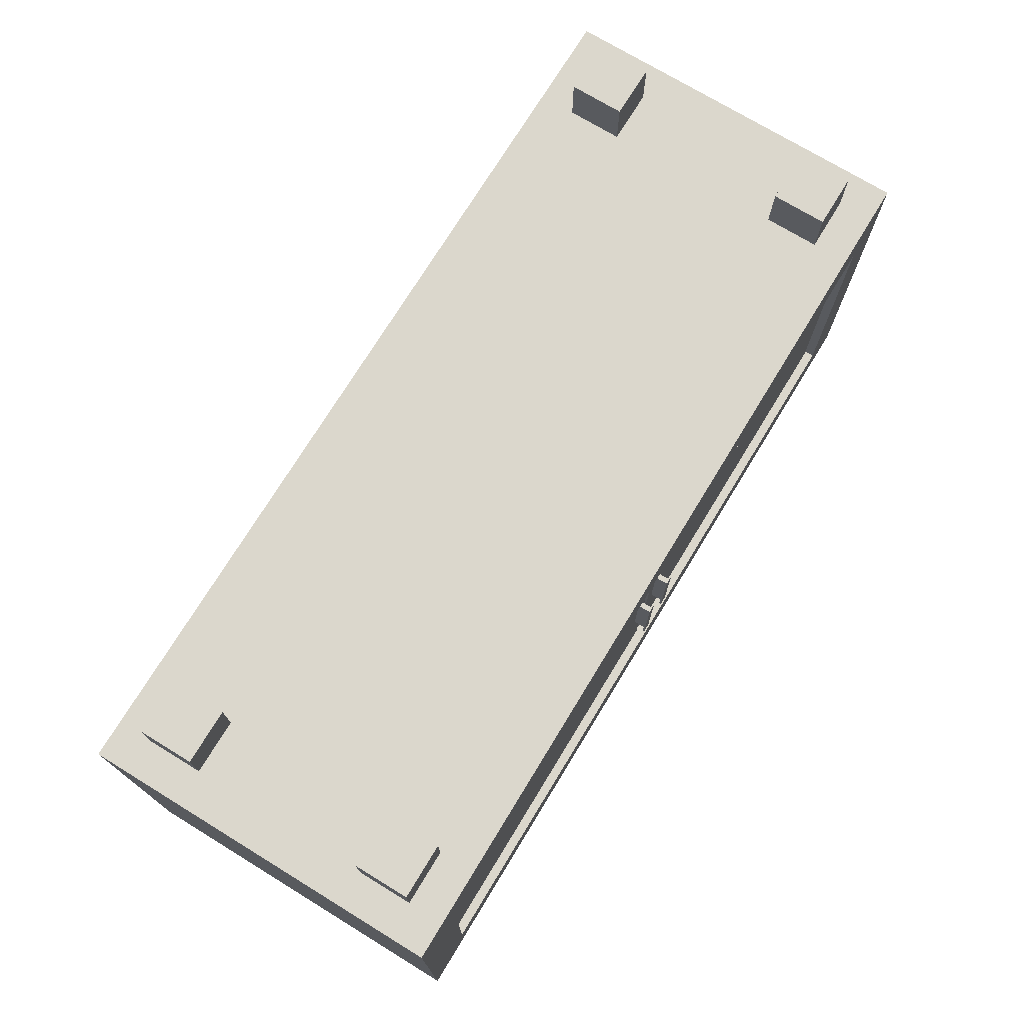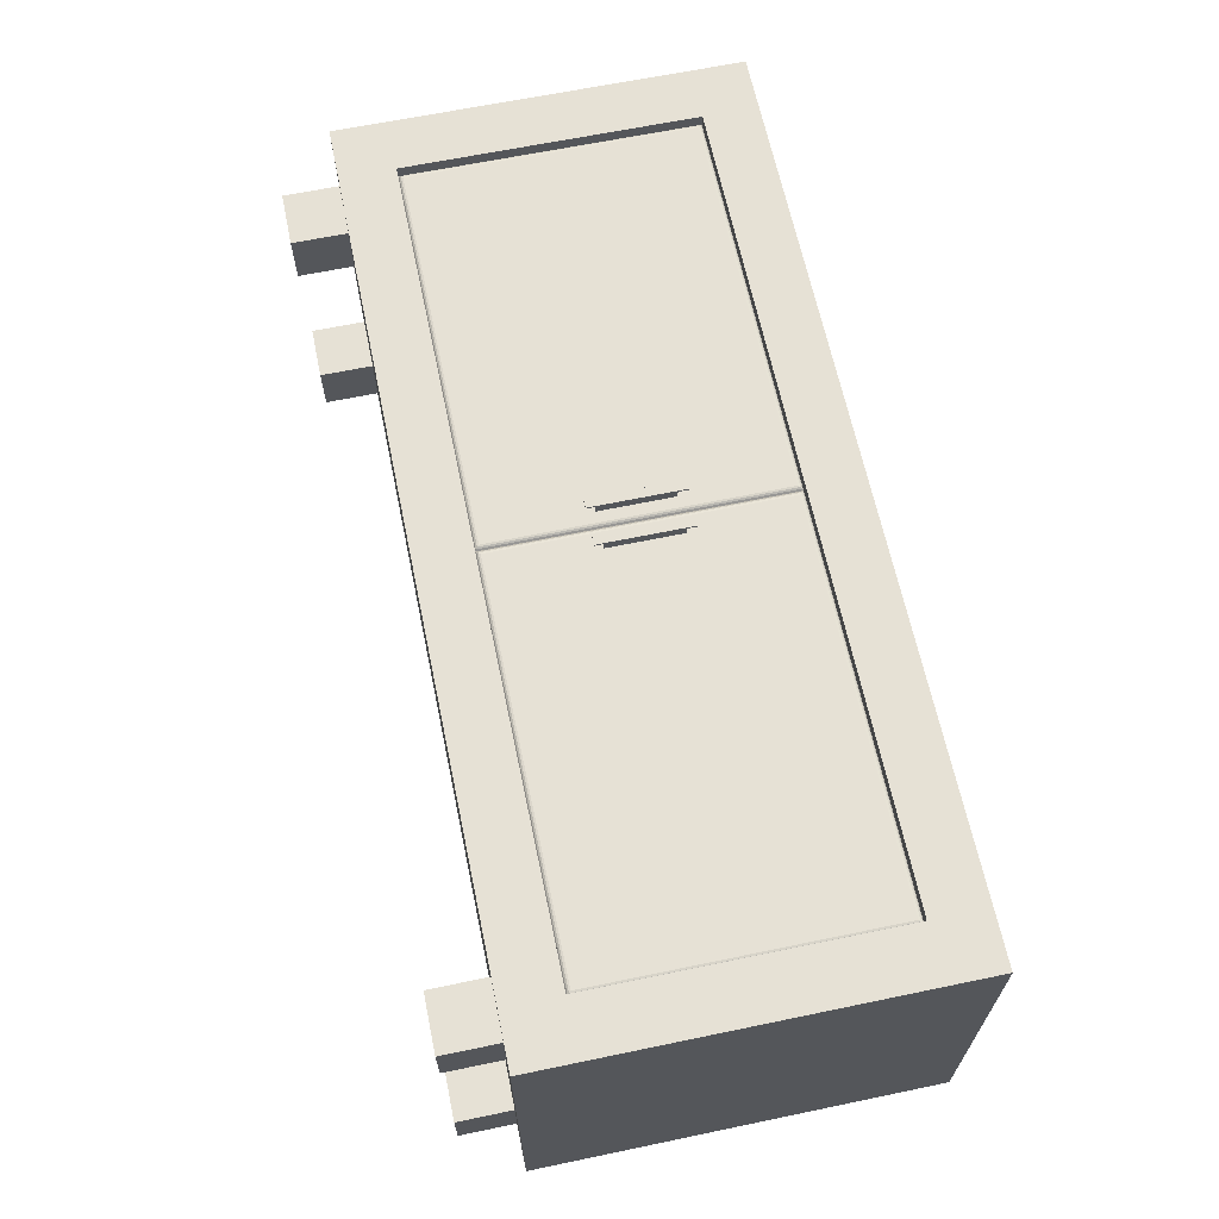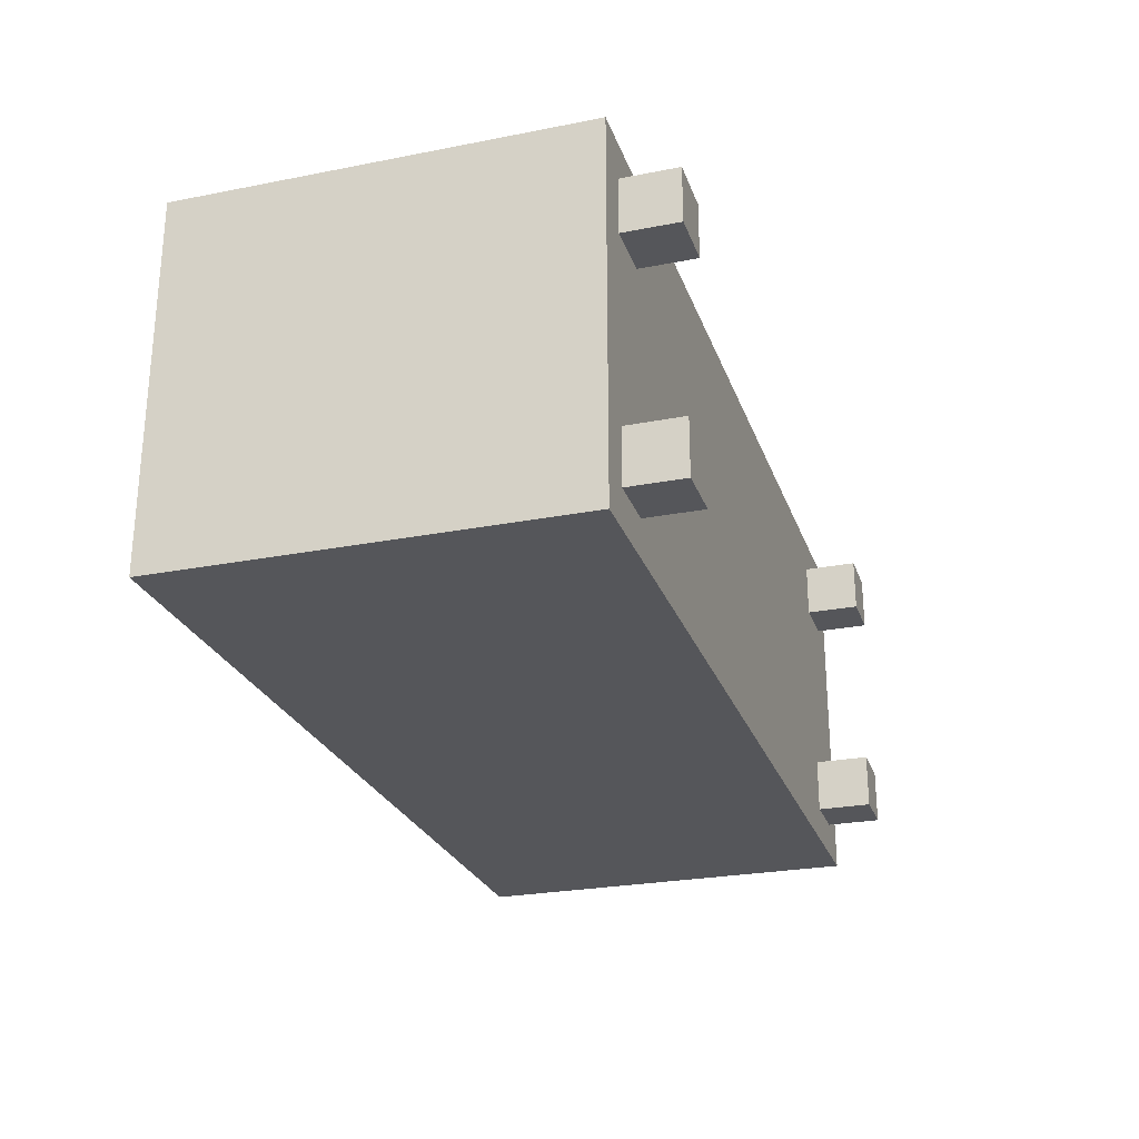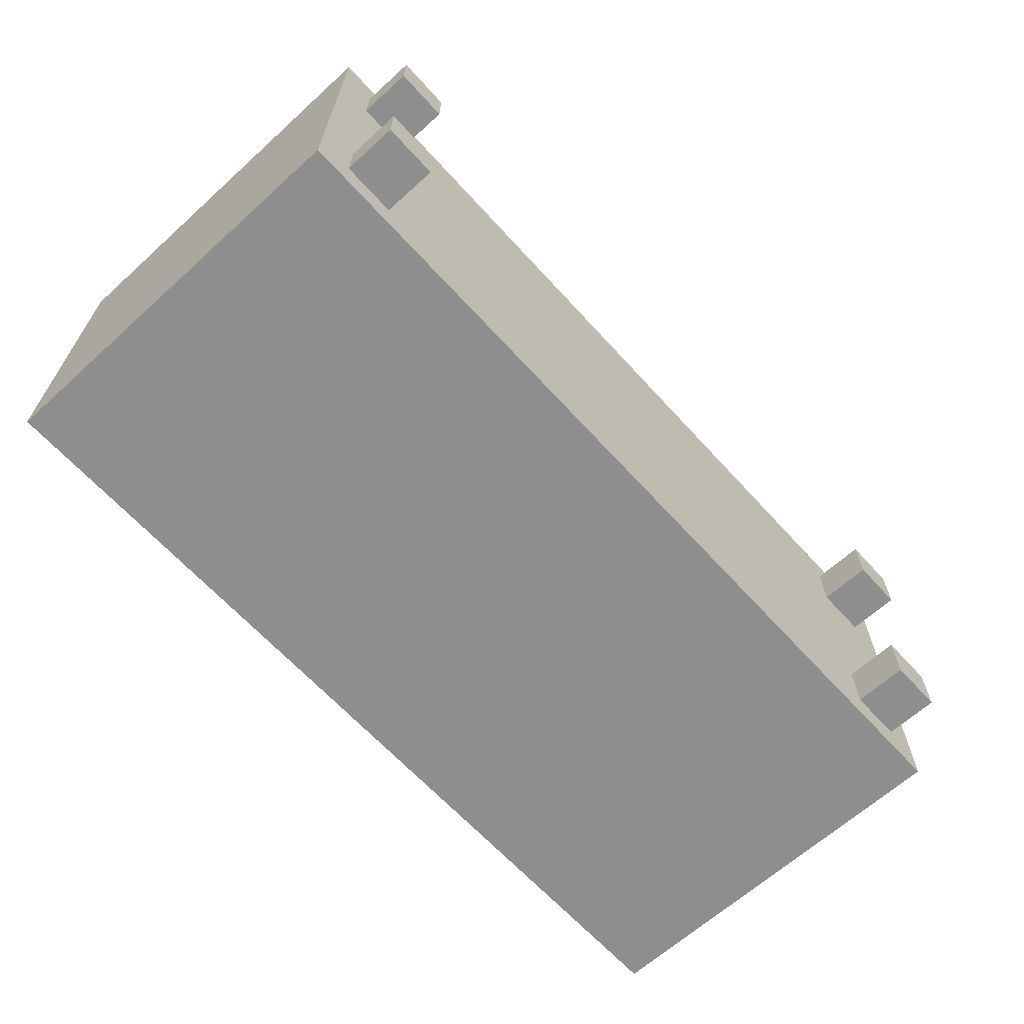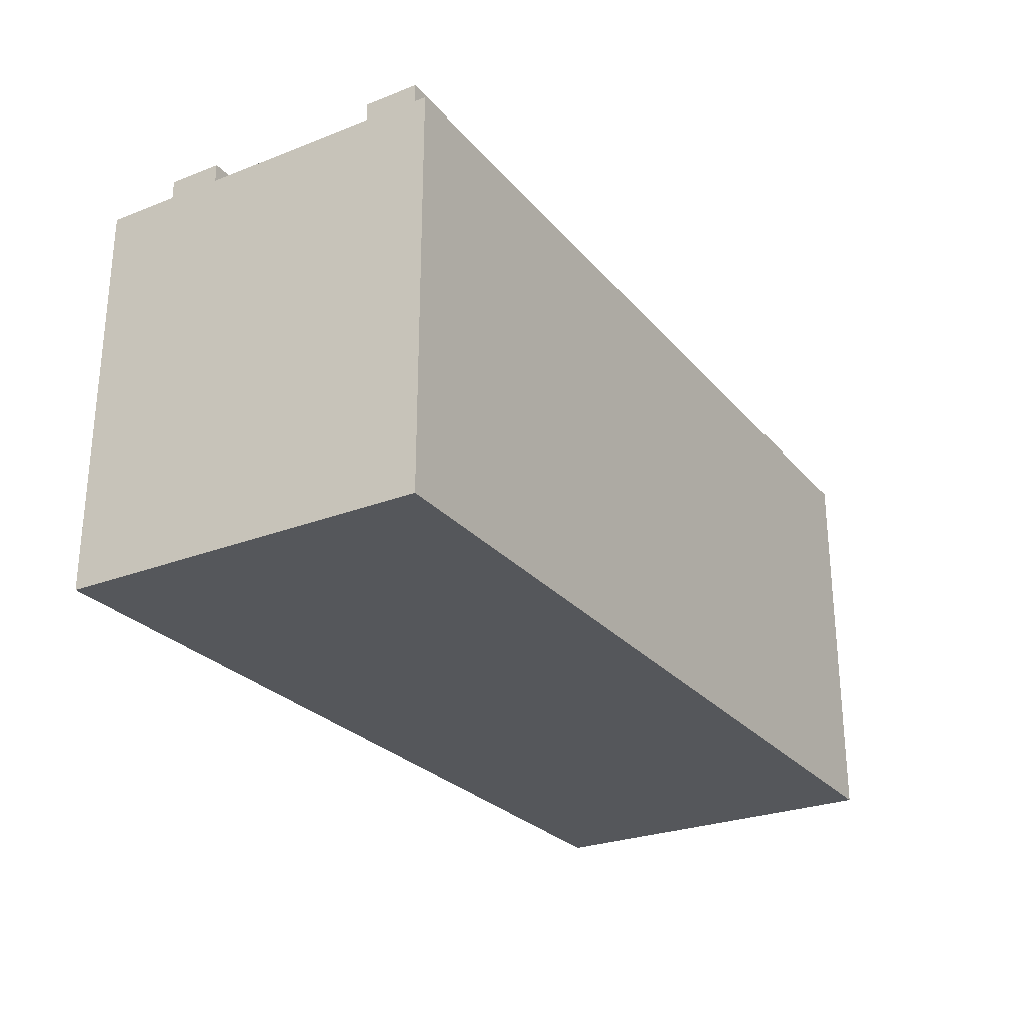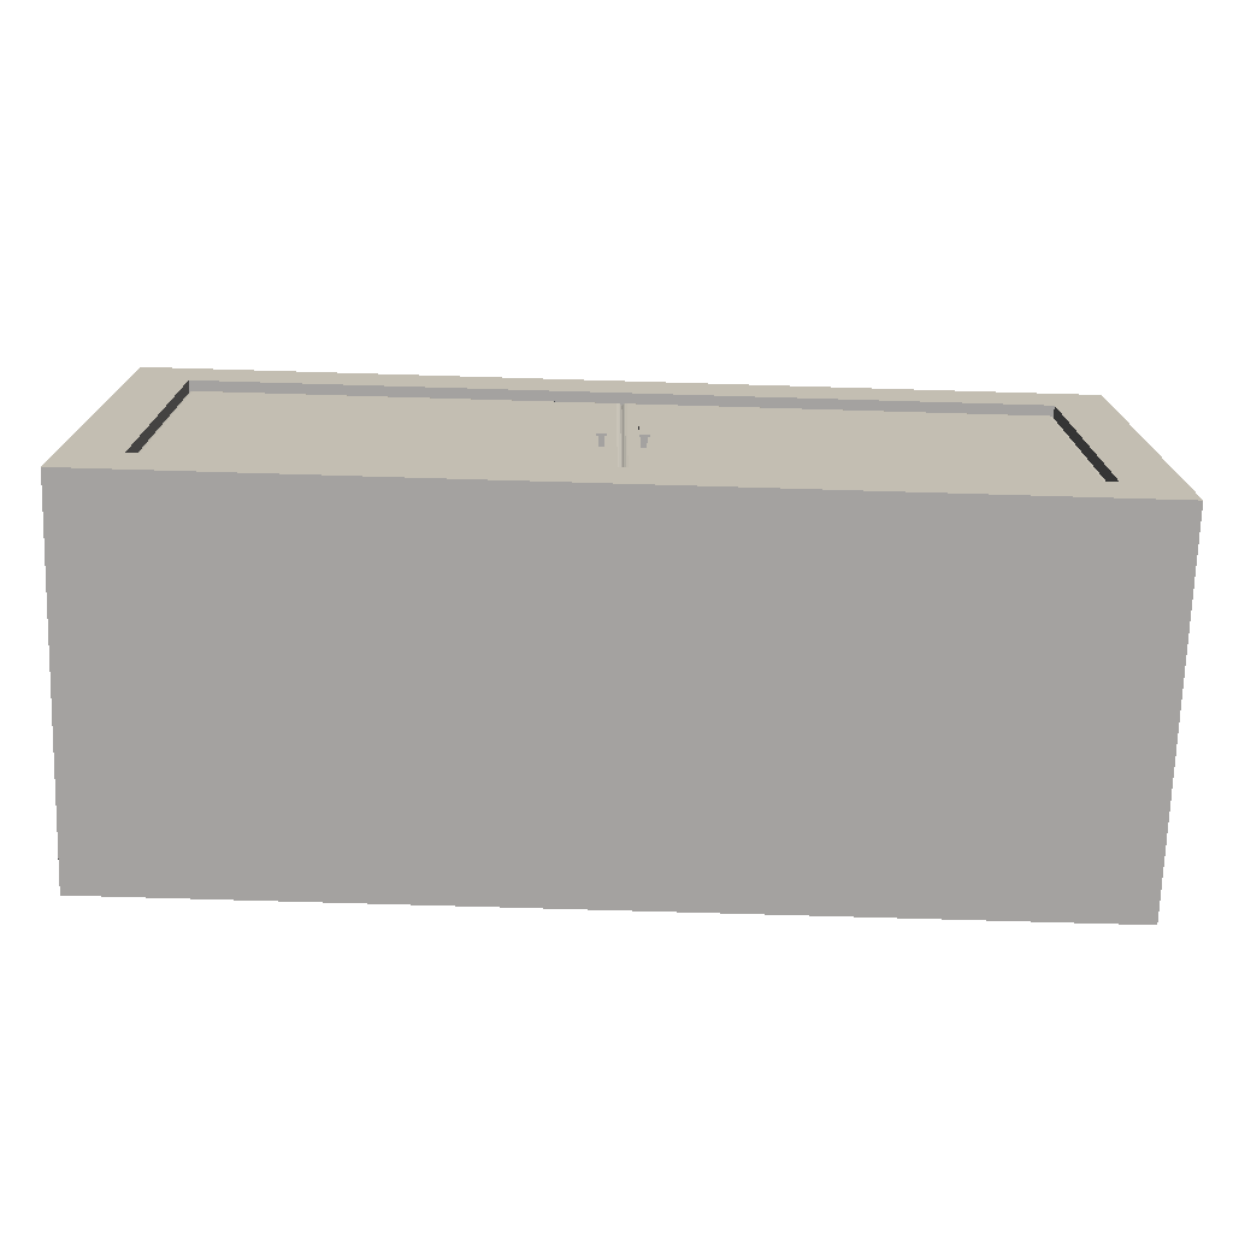
<metadata>
{"format":"obj","ext":"obj","renderer":"f3d","projection":"perspective","resolution":1024,"background":"white","views":[{"elev":73.4,"azim":-58.6,"up":"+Y"},{"elev":64.8,"azim":-101.8,"up":"+Z"},{"elev":-25.8,"azim":107.3,"up":"+Z"},{"elev":-65.0,"azim":132.3,"up":"+Z"},{"elev":-26.8,"azim":121.2,"up":"+Y"},{"elev":-72.7,"azim":-1.7,"up":"+Y"}]}
</metadata>
<code>
o Cube
v 0.94 -0.12 0.4
v 0.94 -0.44 0.4
v 1 -0.06 -0
v 1 -0.5 -0
v 0.06 -0.12 0.4
v 0.06 -0.44 0.4
v 0 -0.06 -0
v 0 -0.5 -0
v 1 -0.06 0.4
v 1 -0.5 0.4
v 0 -0.5 0.4
v 0 -0.06 0.4
v 0.94 -0.12 0.06
v 0.94 -0.44 0.06
v 0.06 -0.44 0.06
v 0.06 -0.12 0.06
f 9 10 4 3
f 3 4 8 7
f 7 8 11 12
f 1 5 16 13
f 3 7 12 9
f 8 4 10 11
f 1 2 10 9
f 6 5 12 11
f 5 1 9 12
f 2 6 11 10
f 16 15 14 13
f 2 1 13 14
f 6 2 14 15
f 5 6 15 16
o Cube.001
v 0.1 0 0.1
v 0.1 -0.06 0.1
v 0.1 0 0.04
v 0.1 -0.06 0.04
v 0.04 0 0.1
v 0.04 -0.06 0.1
v 0.04 0 0.04
v 0.04 -0.06 0.04
v 0.9 0 0.1
v 0.9 -0.06 0.1
v 0.9 0 0.04
v 0.9 -0.06 0.04
v 0.96 0 0.1
v 0.96 -0.06 0.1
v 0.96 0 0.04
v 0.96 -0.06 0.04
v 0.1 0 0.3
v 0.1 -0.06 0.3
v 0.1 0 0.36
v 0.1 -0.06 0.36
v 0.04 0 0.3
v 0.04 -0.06 0.3
v 0.04 0 0.36
v 0.04 -0.06 0.36
v 0.9 0 0.3
v 0.9 -0.06 0.3
v 0.9 0 0.36
v 0.9 -0.06 0.36
v 0.96 0 0.3
v 0.96 -0.06 0.3
v 0.96 0 0.36
v 0.96 -0.06 0.36
f 17 18 20 19
f 19 20 24 23
f 23 24 22 21
f 21 22 18 17
f 19 23 21 17
f 25 27 28 26
f 27 31 32 28
f 31 29 30 32
f 29 25 26 30
f 27 25 29 31
f 33 35 36 34
f 35 39 40 36
f 39 37 38 40
f 37 33 34 38
f 35 33 37 39
f 41 42 44 43
f 43 44 48 47
f 47 48 46 45
f 45 46 42 41
f 43 47 45 41
o Cube.002
v 0.06 -0.12 0.37
v 0.06 -0.44 0.37
v 0.495 -0.125 0.39
v 0.4969 -0.1231 0.3896
v 0.4985 -0.1215 0.3885
v 0.495 -0.435 0.39
v 0.4969 -0.4369 0.3896
v 0.4985 -0.4385 0.3885
v 0.065 -0.125 0.39
v 0.06 -0.12 0.385
v 0.06309 -0.1231 0.3896
v 0.06146 -0.1215 0.3885
v 0.06038 -0.1204 0.3869
v 0.065 -0.435 0.39
v 0.06 -0.44 0.385
v 0.06309 -0.4369 0.3896
v 0.06146 -0.4385 0.3885
v 0.06038 -0.4396 0.3869
v 0.485 -0.23 0.405
v 0.485 -0.33 0.405
v 0.485 -0.23 0.403
v 0.485 -0.33 0.403
v 0.475 -0.23 0.405
v 0.475 -0.33 0.405
v 0.475 -0.23 0.403
v 0.475 -0.33 0.403
v 0.485 -0.32 0.405
v 0.485 -0.32 0.403
v 0.475 -0.32 0.403
v 0.475 -0.32 0.405
v 0.485 -0.24 0.403
v 0.475 -0.24 0.403
v 0.475 -0.24 0.405
v 0.485 -0.24 0.405
v 0.483 -0.23 0.403
v 0.483 -0.33 0.403
v 0.483 -0.23 0.405
v 0.483 -0.33 0.405
v 0.483 -0.32 0.405
v 0.483 -0.32 0.403
v 0.483 -0.24 0.403
v 0.483 -0.24 0.405
v 0.477 -0.33 0.403
v 0.477 -0.23 0.405
v 0.477 -0.32 0.403
v 0.477 -0.24 0.403
v 0.477 -0.23 0.403
v 0.477 -0.33 0.405
v 0.477 -0.32 0.405
v 0.477 -0.24 0.405
v 0.483 -0.32 0.385
v 0.483 -0.24 0.385
v 0.477 -0.32 0.385
v 0.477 -0.24 0.385
v 0.5 -0.12 0.37
v 0.5 -0.44 0.37
v 0.94 -0.12 0.37
v 0.94 -0.44 0.37
v 0.505 -0.125 0.39
v 0.5 -0.12 0.385
v 0.5031 -0.1231 0.3896
v 0.5015 -0.1215 0.3885
v 0.5 -0.1204 0.3869
v 0.505 -0.435 0.39
v 0.5 -0.44 0.385
v 0.5031 -0.4369 0.3896
v 0.5015 -0.4385 0.3885
v 0.5 -0.4396 0.3869
v 0.935 -0.125 0.39
v 0.94 -0.12 0.385
v 0.9369 -0.1231 0.3896
v 0.9385 -0.1215 0.3885
v 0.9396 -0.1204 0.3869
v 0.935 -0.435 0.39
v 0.94 -0.44 0.385
v 0.9369 -0.4369 0.3896
v 0.9385 -0.4385 0.3885
v 0.9396 -0.4396 0.3869
v 0.515 -0.23 0.405
v 0.515 -0.33 0.405
v 0.515 -0.23 0.403
v 0.515 -0.33 0.403
v 0.525 -0.23 0.405
v 0.525 -0.33 0.405
v 0.525 -0.23 0.403
v 0.525 -0.33 0.403
v 0.515 -0.32 0.405
v 0.515 -0.32 0.403
v 0.525 -0.32 0.403
v 0.525 -0.32 0.405
v 0.515 -0.24 0.403
v 0.525 -0.24 0.403
v 0.525 -0.24 0.405
v 0.515 -0.24 0.405
v 0.517 -0.23 0.403
v 0.517 -0.33 0.403
v 0.517 -0.23 0.405
v 0.517 -0.33 0.405
v 0.517 -0.32 0.405
v 0.517 -0.32 0.403
v 0.517 -0.24 0.403
v 0.517 -0.24 0.405
v 0.523 -0.33 0.403
v 0.523 -0.23 0.405
v 0.523 -0.32 0.403
v 0.523 -0.24 0.403
v 0.523 -0.23 0.403
v 0.523 -0.33 0.405
v 0.523 -0.32 0.405
v 0.523 -0.24 0.405
v 0.517 -0.32 0.385
v 0.517 -0.24 0.385
v 0.523 -0.32 0.385
v 0.523 -0.24 0.385
f 57 62 54 51
f 103 104 50 49
f 50 104 113 63
f 49 50 63 58
f 51 54 55 52
f 52 55 56 53
f 53 56 116 111
f 62 57 59 64
f 64 59 60 65
f 65 60 61 66
f 66 61 58 63
f 108 58 61 111
f 111 61 60 53
f 53 60 59 52
f 52 59 57 51
f 63 113 116 66
f 66 116 56 65
f 65 56 55 64
f 64 55 54 62
f 103 49 58 108
f 75 68 70 76
f 93 91 74 77
f 77 74 72 78
f 87 86 68 75
f 95 73 71 92
f 84 70 68 86
f 90 87 75 82
f 80 77 78 81
f 94 93 77 80
f 82 75 76 79
f 67 82 79 69
f 95 94 80 73
f 73 80 81 71
f 85 90 82 67
f 92 98 90 85
f 69 79 89 83
f 79 76 88 89
f 98 97 87 90
f 91 84 86 96
f 69 83 85 67
f 97 96 86 87
f 76 70 84 88
f 78 72 96 97
f 74 91 96 72
f 81 78 97 98
f 71 81 98 92
f 83 89 94 95
f 89 88 99 100
f 83 95 92 85
f 88 84 91 93
f 100 99 101 102
f 94 89 100 102
f 88 93 101 99
f 93 94 102 101
f 117 107 112 122
f 103 105 106 104
f 106 123 113 104
f 108 103 104 113
f 105 118 123 106
f 107 109 114 112
f 109 110 115 114
f 110 111 116 115
f 111 108 113 116
f 122 124 119 117
f 124 125 120 119
f 125 126 121 120
f 126 123 118 121
f 108 111 121 118
f 111 110 120 121
f 110 109 119 120
f 109 107 117 119
f 123 126 116 113
f 126 125 115 116
f 125 124 114 115
f 124 122 112 114
f 103 108 118 105
f 135 136 130 128
f 153 137 134 151
f 137 138 132 134
f 147 135 128 146
f 155 152 131 133
f 144 146 128 130
f 150 142 135 147
f 140 141 138 137
f 154 140 137 153
f 142 139 136 135
f 127 129 139 142
f 155 133 140 154
f 133 131 141 140
f 145 127 142 150
f 152 145 150 158
f 129 143 149 139
f 139 149 148 136
f 158 150 147 157
f 151 156 146 144
f 129 127 145 143
f 157 147 146 156
f 136 148 144 130
f 138 157 156 132
f 134 132 156 151
f 141 158 157 138
f 131 152 158 141
f 143 155 154 149
f 149 160 159 148
f 143 145 152 155
f 148 153 151 144
f 160 162 161 159
f 154 162 160 149
f 148 159 161 153
f 153 161 162 154

</code>
